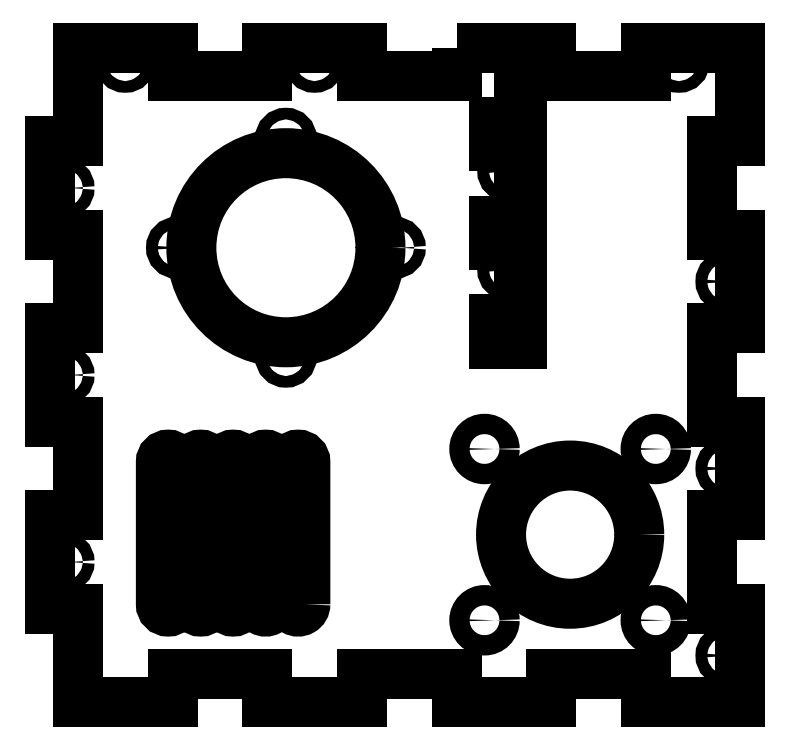
<metadata>
{"format":"dxf","ext":"dxf","renderer":"ezdxf+matplotlib","layout":"modelspace","background":"white","min_lineweight":24,"dpi":150}
</metadata>
<code>
0
SECTION
2
ENTITIES
0
CIRCLE
8
0
10
24.61
20
-20.35
30
0
40
2.8
210
0
220
-0
230
1
0
CIRCLE
8
0
10
71.71
20
-67.45
30
0
40
2.8
210
0
220
-0
230
1
0
CIRCLE
8
0
10
71.71
20
-20.35
30
0
40
2.8
210
0
220
-0
230
1
0
CIRCLE
8
0
10
24.61
20
-67.45
30
0
40
2.8
210
0
220
-0
230
1
0
CIRCLE
8
0
10
48.16
20
-43.9
30
0
40
19
210
0
220
-0
230
1
0
LWPOLYLINE
8
0
90
4
70
1
43
0
10
-24.66
20
-63.05
10
-24.66
20
-23.91
42
1
10
-28.66
20
-23.91
10
-28.66
20
-63.05
42
1
0
LWPOLYLINE
8
0
90
4
70
1
43
0
10
-33.59
20
-63.05
10
-33.59
20
-23.91
42
1
10
-37.59
20
-23.91
10
-37.59
20
-63.05
42
1
0
LWPOLYLINE
8
0
90
4
70
1
43
0
10
-42.52
20
-23.91
10
-42.52
20
-63.05
42
-1
10
-46.52
20
-63.05
10
-46.52
20
-23.91
42
-1
0
LWPOLYLINE
8
0
90
4
70
1
43
0
10
-51.45
20
-63.05
10
-51.45
20
-23.91
42
1
10
-55.45
20
-23.91
10
-55.45
20
-63.05
42
1
0
LWPOLYLINE
8
0
90
4
70
1
43
0
10
-60.38
20
-63.05
10
-60.38
20
-23.91
42
1
10
-64.38
20
-23.91
10
-64.38
20
-63.05
42
1
0
LWPOLYLINE
8
0
90
52
70
1
43
0
10
16.91
20
90
10
42.94
20
90
10
42.94
20
82.2
10
68.97
20
82.2
10
68.97
20
90
10
95
20
90
10
95
20
64.29
10
87.2
20
64.29
10
87.2
20
38.57
10
95
20
38.57
10
95
20
12.86
10
87.2
20
12.86
10
87.2
20
-12.86
10
95
20
-12.86
10
95
20
-38.57
10
87.2
20
-38.57
10
87.2
20
-64.29
10
95
20
-64.29
10
95
20
-90
10
68.97
20
-90
10
68.97
20
-82.2
10
42.94
20
-82.2
10
42.94
20
-90
10
16.91
20
-90
10
16.91
20
-82.2
10
-9.114
20
-82.2
10
-9.114
20
-90
10
-35.14
20
-90
10
-35.14
20
-82.2
10
-61.17
20
-82.2
10
-61.17
20
-90
10
-87.2
20
-90
10
-87.2
20
-64.29
10
-95
20
-64.29
10
-95
20
-38.57
10
-87.2
20
-38.57
10
-87.2
20
-12.86
10
-95
20
-12.86
10
-95
20
12.86
10
-87.2
20
12.86
10
-87.2
20
38.57
10
-95
20
38.57
10
-95
20
64.29
10
-87.2
20
64.29
10
-87.2
20
90
10
-61.17
20
90
10
-61.17
20
82.2
10
-35.14
20
82.2
10
-35.14
20
90
10
-9.114
20
90
10
-9.114
20
82.2
10
16.91
20
82.2
0
CIRCLE
8
0
10
-30
20
65
30
0
40
1.6
210
0
220
-0
230
1
0
CIRCLE
8
0
10
-60
20
35
30
0
40
1.6
210
0
220
-0
230
1
0
CIRCLE
8
0
10
-30
20
5
30
0
40
1.6
210
0
220
-0
230
1
0
CIRCLE
8
0
10
1.421e-13
20
35
30
0
40
1.6
210
0
220
-0
230
1
0
CIRCLE
8
0
10
91.1
20
-77.14
30
0
40
1.6
210
0
220
-0
230
1
0
CIRCLE
8
0
10
-22.13
20
86.1
30
0
40
1.6
210
0
220
-0
230
1
0
CIRCLE
8
0
10
-91.1
20
-1.776e-14
30
0
40
1.6
210
0
220
-0
230
1
0
CIRCLE
8
0
10
-91.1
20
51.43
30
0
40
1.6
210
0
220
-0
230
1
0
CIRCLE
8
0
10
-91.1
20
-51.43
30
0
40
1.6
210
0
220
-0
230
1
0
CIRCLE
8
0
10
31.1
20
28.93
30
0
40
1.6
210
0
220
-0
230
1
0
CIRCLE
8
0
10
31.1
20
56.07
30
0
40
1.6
210
0
220
-0
230
1
0
CIRCLE
8
0
10
78.09
20
86.1
30
0
40
1.6
210
0
220
-0
230
1
0
CIRCLE
8
0
10
91.1
20
25.71
30
0
40
1.6
210
0
220
-0
230
1
0
CIRCLE
8
0
10
91.1
20
-25.71
30
0
40
1.6
210
0
220
-0
230
1
0
CIRCLE
8
0
10
-74.19
20
86.1
30
0
40
1.6
210
0
220
-0
230
1
0
LWPOLYLINE
8
0
90
4
70
1
43
0
10
27.2
20
22.14
10
35
20
22.14
10
35
20
8.571
10
27.2
20
8.571
0
LWPOLYLINE
8
0
90
4
70
1
43
0
10
27.2
20
49.29
10
35
20
49.29
10
35
20
35.71
10
27.2
20
35.71
0
LWPOLYLINE
8
0
90
4
70
1
43
0
10
27.2
20
76.43
10
35
20
76.43
10
35
20
62.86
10
27.2
20
62.86
0
CIRCLE
8
0
10
-30
20
35
30
0
40
26
210
0
220
-0
230
1
0
ENDSEC
0
EOF

</code>
